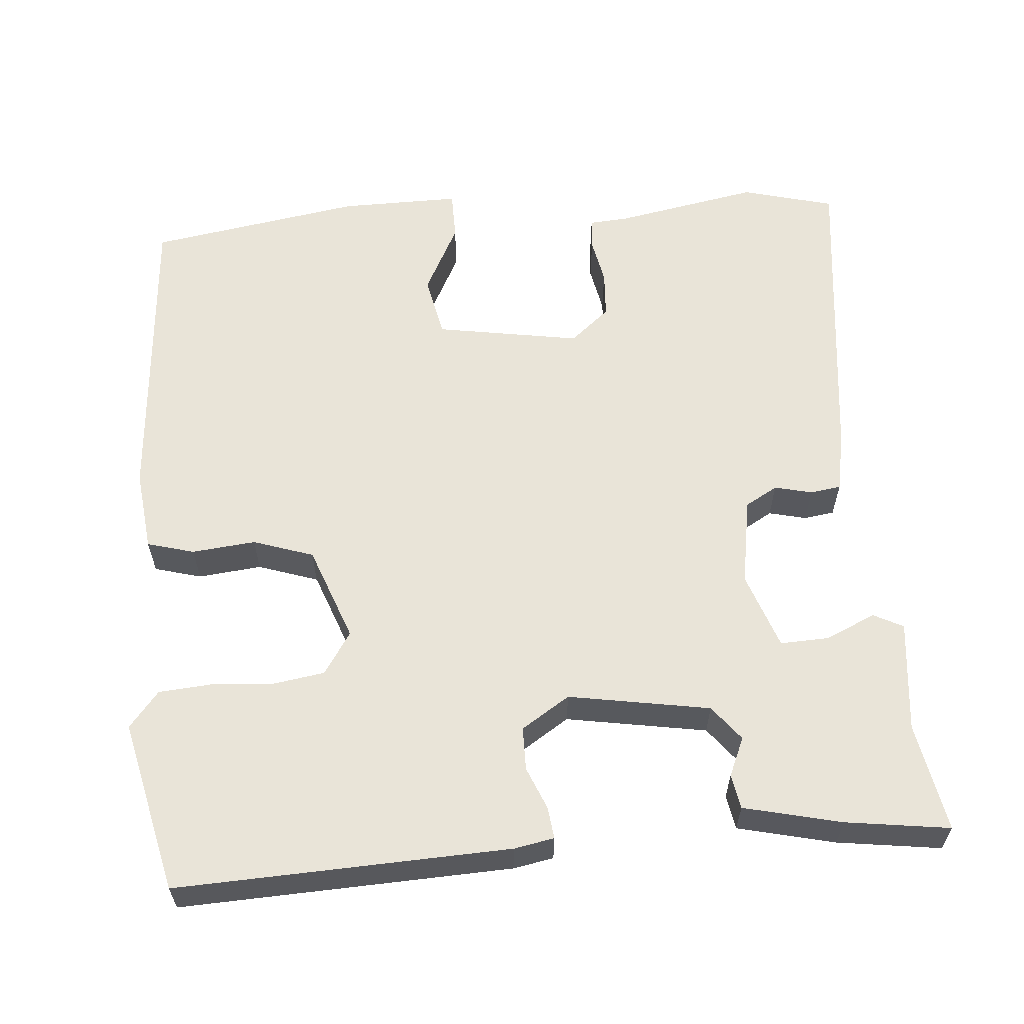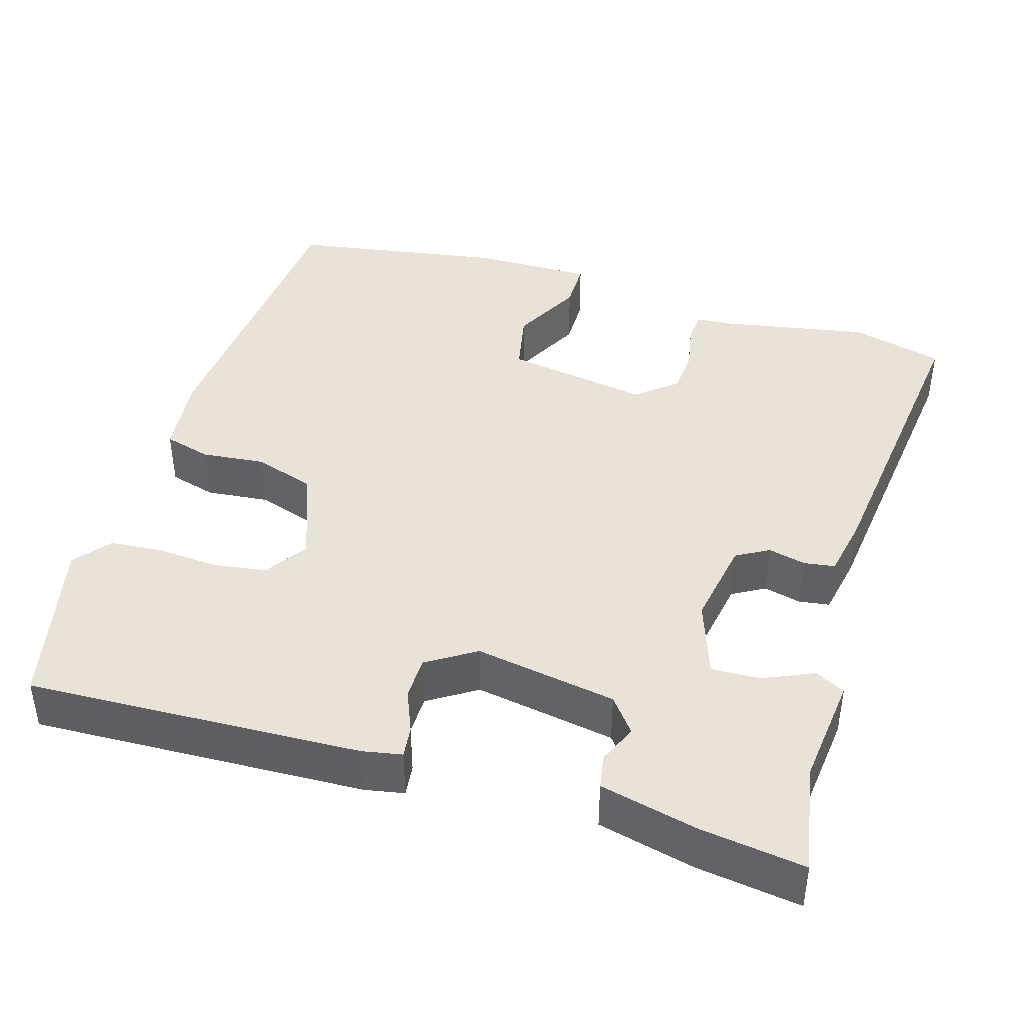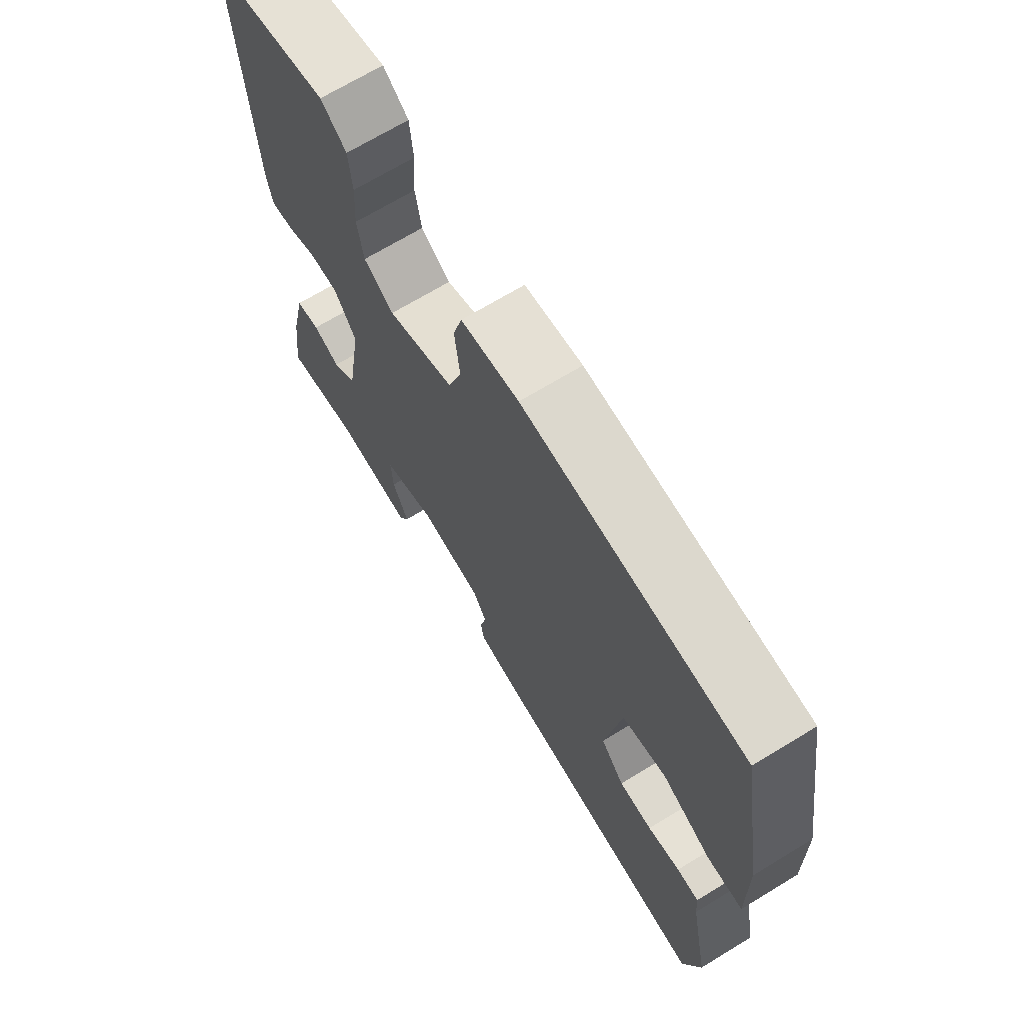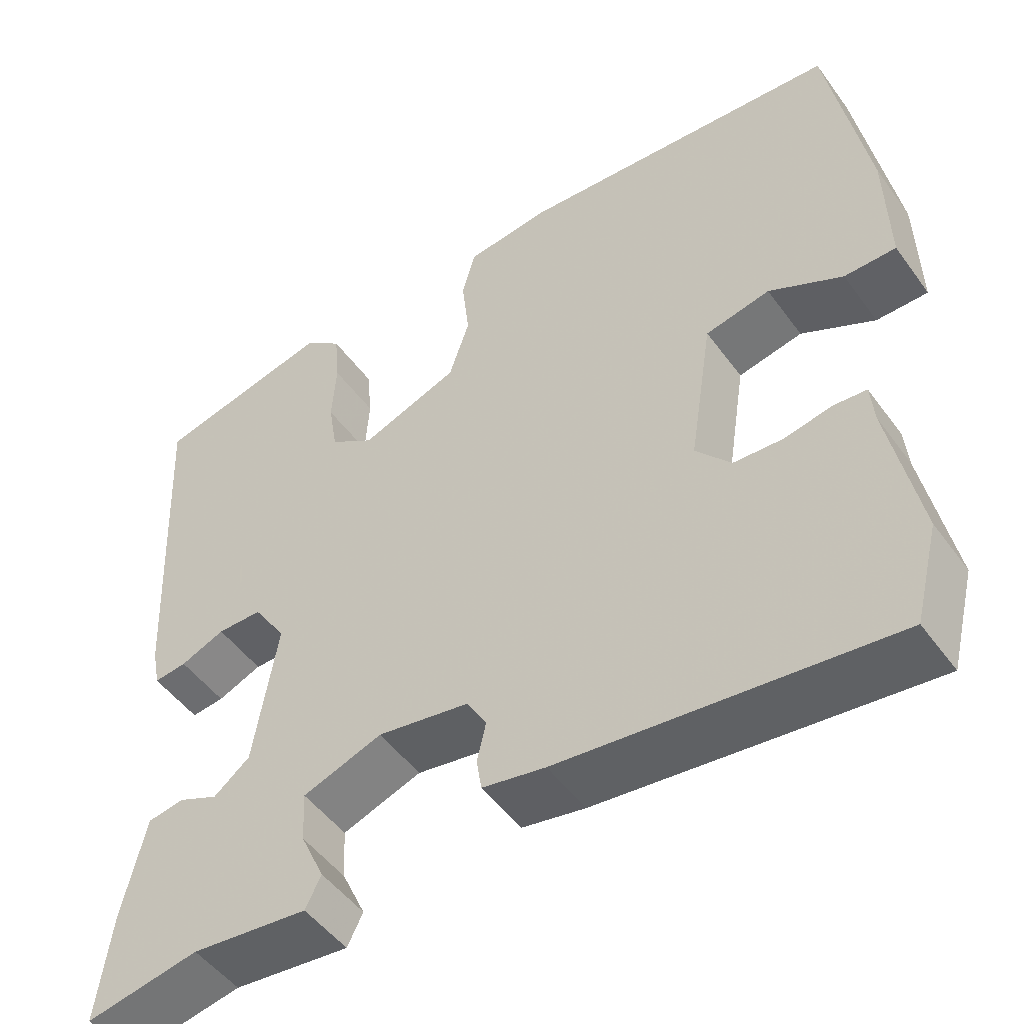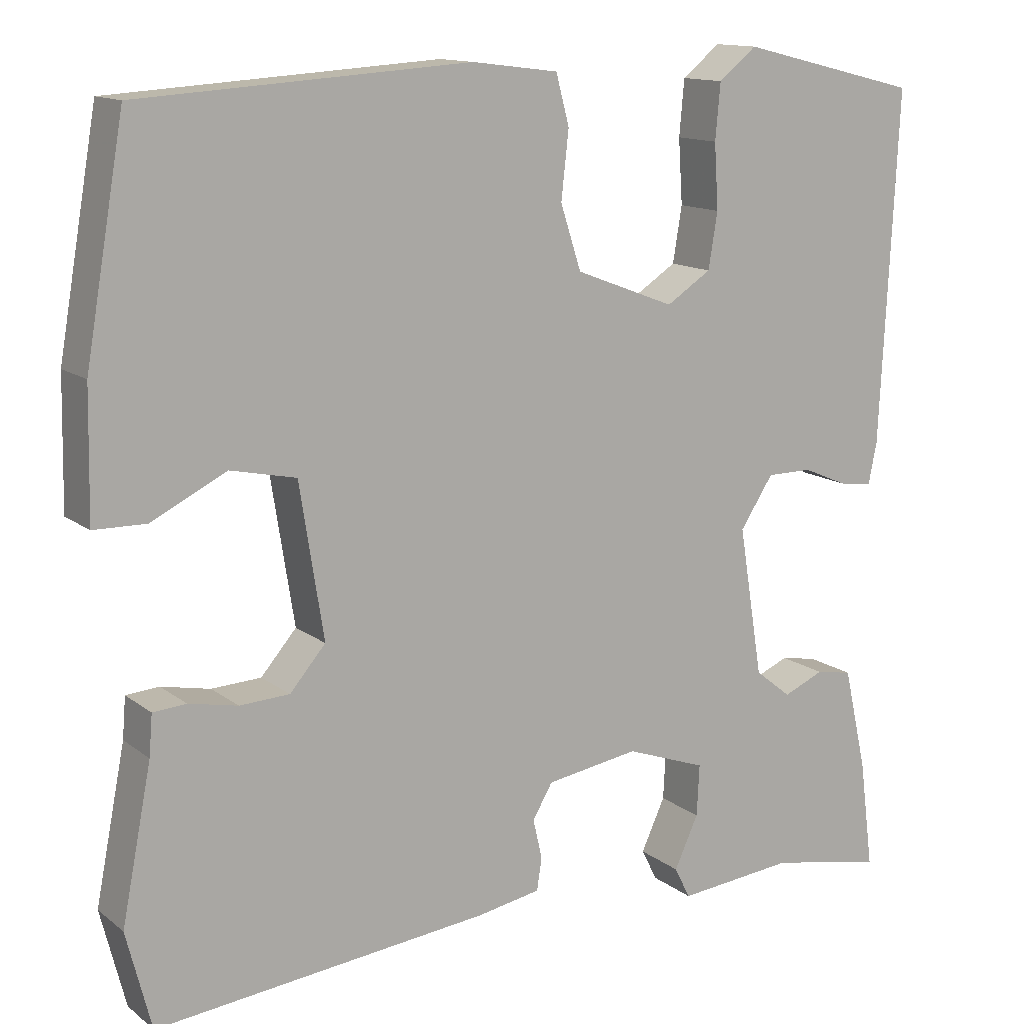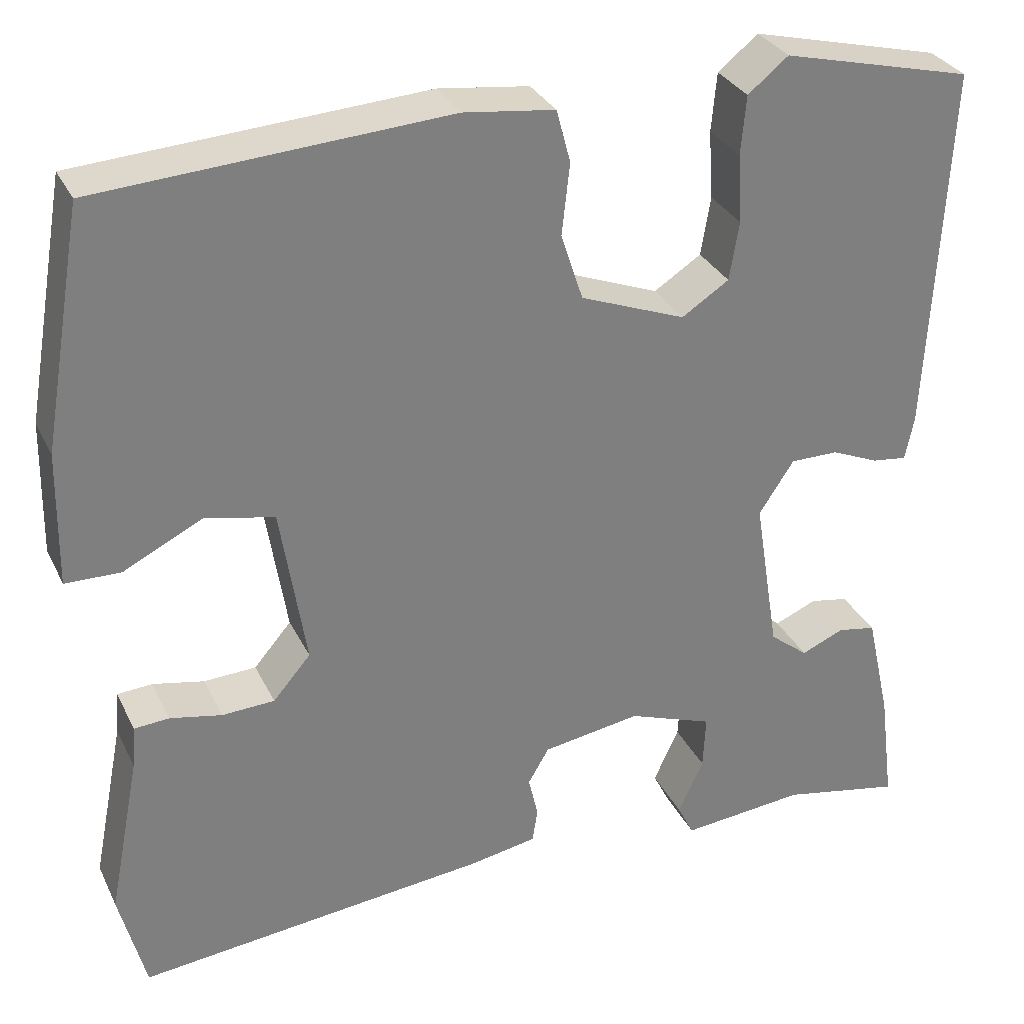
<metadata>
{"format":"obj","ext":"obj","renderer":"f3d","projection":"perspective","resolution":1024,"background":"white","views":[{"elev":60.2,"azim":85.9,"up":"+Y"},{"elev":41.9,"azim":107.4,"up":"+Y"},{"elev":69.6,"azim":-121.3,"up":"+Z"},{"elev":-49.6,"azim":-145.4,"up":"+Z"},{"elev":13.2,"azim":-31.5,"up":"+Z"},{"elev":31.1,"azim":-22.4,"up":"+Z"}]}
</metadata>
<code>
v 0.485 0.07 0.454
v 0.464 0.07 0.031
v 0.454 0.07 -0.019
v 0.414 0.07 -0.014
v 0.36 0.07 0.009
v 0.305 0.07 0.009
v 0.265 0.07 -0.052
v 0.294 0.07 -0.232
v 0.338 0.07 -0.267
v 0.387 0.07 -0.246
v 0.431 0.07 -0.254
v 0.459 0.07 -0.378
v 0.476 0.07 -0.51
v 0.338 0.07 -0.483
v 0.196 0.07 -0.497
v 0.177 0.07 -0.459
v 0.206 0.07 -0.396
v 0.209 0.07 -0.334
v 0.112 0.07 -0.299
v 0 0.07 -0.317
v -0.024 0.07 -0.358
v -0.013 0.07 -0.406
v -0.019 0.07 -0.445
v -0.096 0.07 -0.459
v -0.499 0.07 -0.502
v -0.529 0.07 -0.384
v -0.493 0.07 -0.2
v -0.489 0.07 -0.151
v -0.449 0.07 -0.148
v -0.39 0.07 -0.16
v -0.33 0.07 -0.157
v -0.287 0.07 -0.107
v -0.316 0.07 0.077
v -0.395 0.07 0.094
v -0.485 0.07 0.049
v -0.548 0.07 0.05
v -0.545 0.07 0.203
v -0.498 0.07 0.474
v -0.101 0.07 0.5
v 0.003 0.07 0.487
v 0.019 0.07 0.427
v 0.01 0.07 0.346
v 0.035 0.07 0.269
v 0.155 0.07 0.223
v 0.209 0.07 0.258
v 0.22 0.07 0.325
v 0.215 0.07 0.403
v 0.221 0.07 0.47
v 0.267 0.07 0.507
v 0.485 0 0.454
v 0.464 0 0.031
v 0.454 0 -0.019
v 0.414 0 -0.014
v 0.36 0 0.009
v 0.305 0 0.009
v 0.265 0 -0.052
v 0.294 0 -0.232
v 0.338 0 -0.267
v 0.387 0 -0.246
v 0.431 0 -0.254
v 0.459 0 -0.378
v 0.476 0 -0.51
v 0.338 0 -0.483
v 0.196 0 -0.497
v 0.177 0 -0.459
v 0.206 0 -0.396
v 0.209 0 -0.334
v 0.112 0 -0.299
v 0 0 -0.317
v -0.024 0 -0.358
v -0.013 0 -0.406
v -0.019 0 -0.445
v -0.096 0 -0.459
v -0.499 0 -0.502
v -0.529 0 -0.384
v -0.493 0 -0.2
v -0.489 0 -0.151
v -0.449 0 -0.148
v -0.39 0 -0.16
v -0.33 0 -0.157
v -0.287 0 -0.107
v -0.316 0 0.077
v -0.395 0 0.094
v -0.485 0 0.049
v -0.548 0 0.05
v -0.545 0 0.203
v -0.498 0 0.474
v -0.101 0 0.5
v 0.003 0 0.487
v 0.019 0 0.427
v 0.01 0 0.346
v 0.035 0 0.269
v 0.155 0 0.223
v 0.209 0 0.258
v 0.22 0 0.325
v 0.215 0 0.403
v 0.221 0 0.47
v 0.267 0 0.507
f 3 4 5
f 2 3 5
f 1 2 5
f 49 1 5
f 48 49 5
f 47 48 5
f 46 47 5
f 45 46 5 6
f 44 45 6 7
f 43 44 7 8
f 40 41 42
f 39 40 42
f 38 39 42
f 37 38 42
f 36 37 42
f 35 36 42
f 34 35 42
f 33 34 42 43
f 32 33 43 8
f 27 28 29 30
f 27 30 31
f 26 27 31
f 25 26 31
f 24 25 31
f 23 24 31
f 22 23 31
f 21 22 31
f 20 21 31 32
f 14 15 16 17
f 14 17 18
f 13 14 18
f 12 13 18
f 11 12 18
f 10 11 18
f 9 10 18
f 8 9 18 19
f 8 19 20 32
f 54 53 52
f 54 52 51
f 54 51 50
f 54 50 98
f 54 98 97
f 54 97 96
f 54 96 95
f 55 54 95 94
f 56 55 94 93
f 57 56 93 92
f 91 90 89
f 91 89 88
f 91 88 87
f 91 87 86
f 91 86 85
f 91 85 84
f 91 84 83
f 92 91 83 82
f 57 92 82 81
f 79 78 77 76
f 80 79 76
f 80 76 75
f 80 75 74
f 80 74 73
f 80 73 72
f 80 72 71
f 80 71 70
f 81 80 70 69
f 66 65 64 63
f 67 66 63
f 67 63 62
f 67 62 61
f 67 61 60
f 67 60 59
f 67 59 58
f 68 67 58 57
f 81 69 68 57
f 1 50 51 2
f 2 51 52 3
f 3 52 53 4
f 4 53 54 5
f 5 54 55 6
f 6 55 56 7
f 7 56 57 8
f 8 57 58 9
f 9 58 59 10
f 10 59 60 11
f 11 60 61 12
f 12 61 62 13
f 13 62 63 14
f 14 63 64 15
f 15 64 65 16
f 16 65 66 17
f 17 66 67 18
f 18 67 68 19
f 19 68 69 20
f 20 69 70 21
f 21 70 71 22
f 22 71 72 23
f 23 72 73 24
f 24 73 74 25
f 25 74 75 26
f 26 75 76 27
f 27 76 77 28
f 28 77 78 29
f 29 78 79 30
f 30 79 80 31
f 31 80 81 32
f 32 81 82 33
f 33 82 83 34
f 34 83 84 35
f 35 84 85 36
f 36 85 86 37
f 37 86 87 38
f 38 87 88 39
f 39 88 89 40
f 40 89 90 41
f 41 90 91 42
f 42 91 92 43
f 43 92 93 44
f 44 93 94 45
f 45 94 95 46
f 46 95 96 47
f 47 96 97 48
f 48 97 98 49
f 49 98 50 1

</code>
